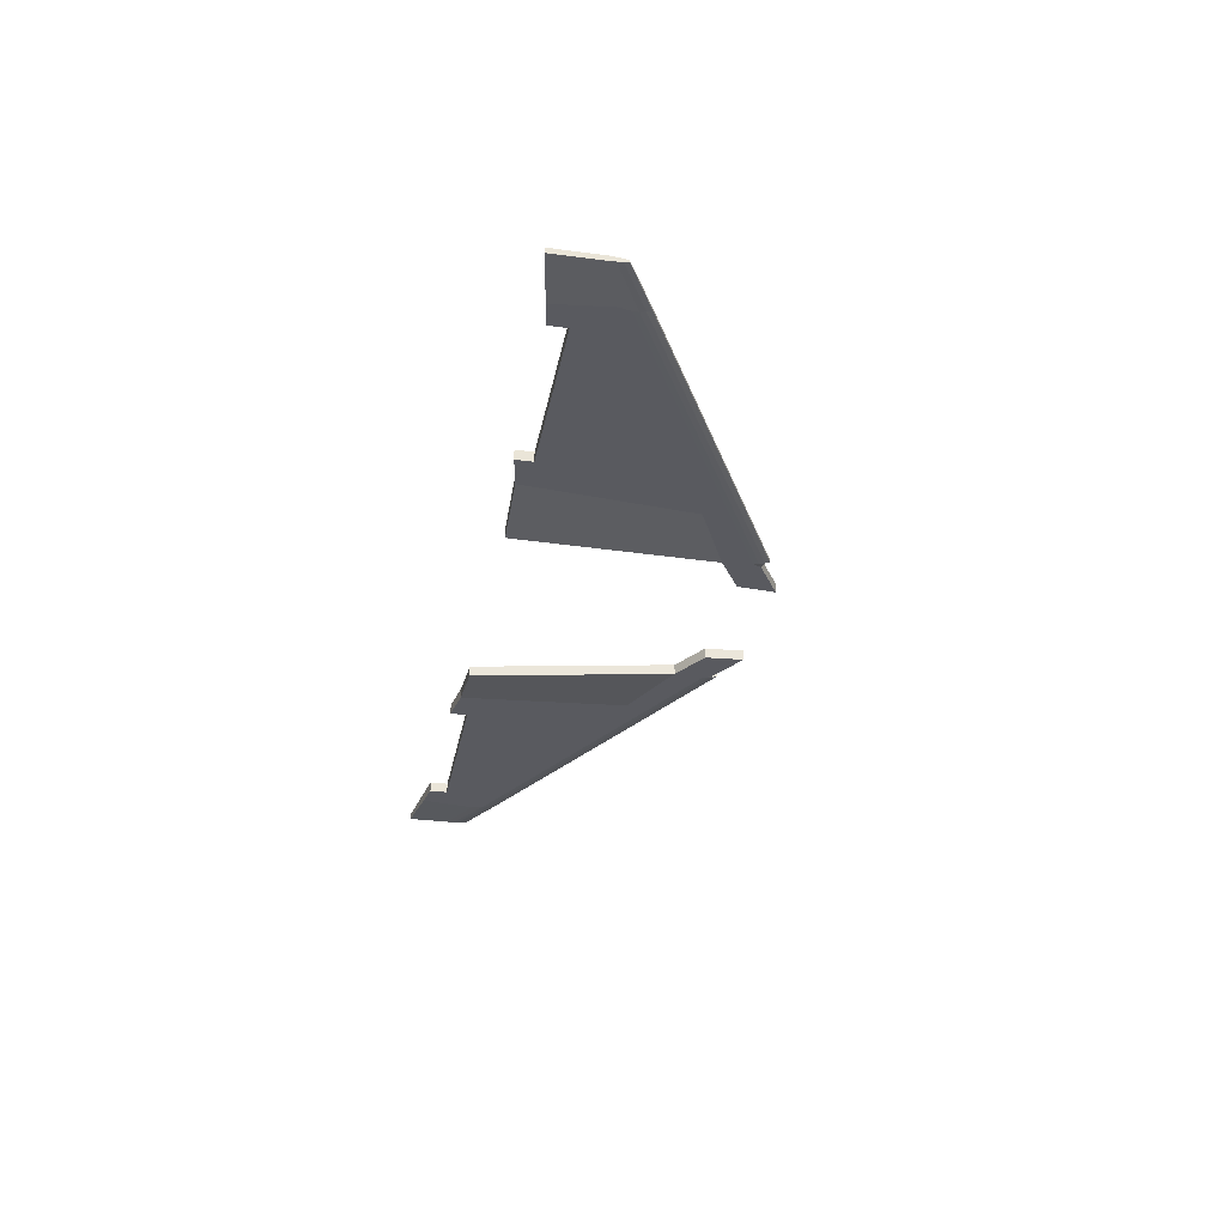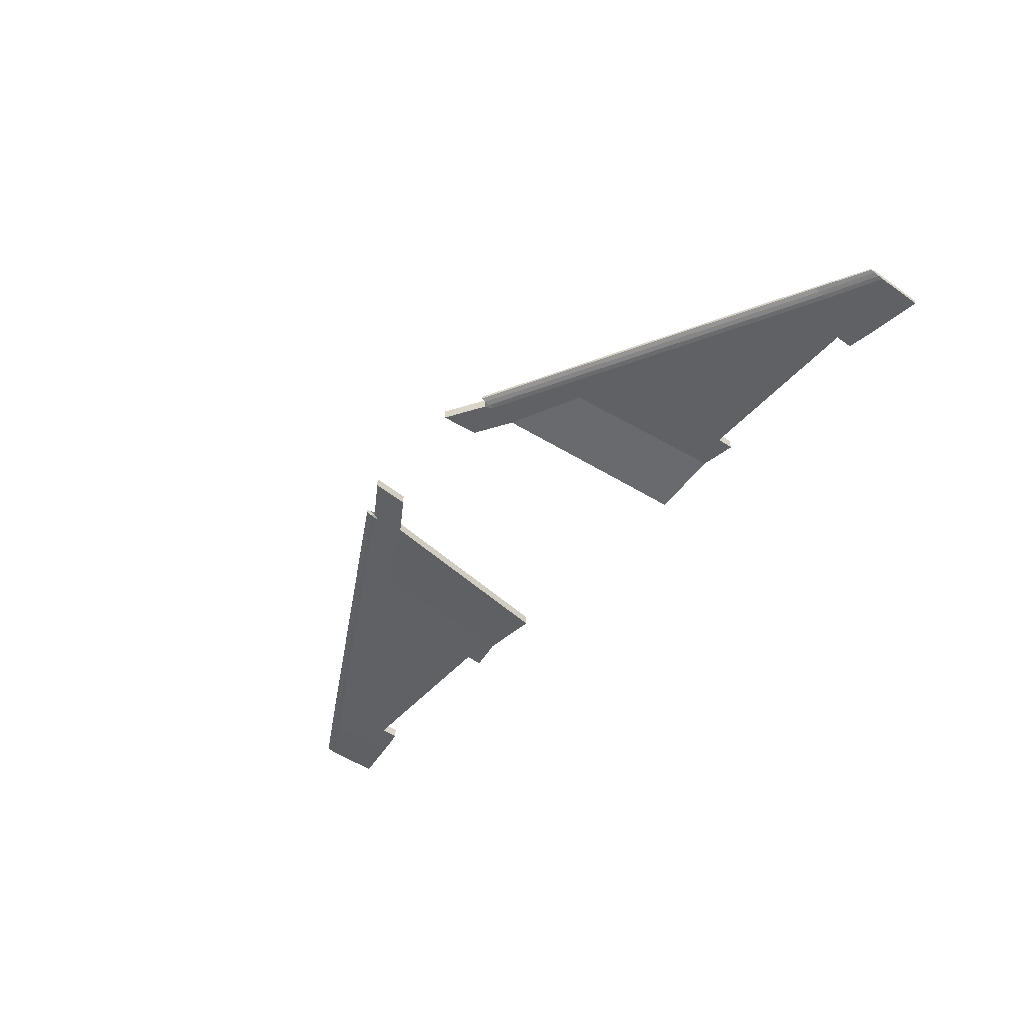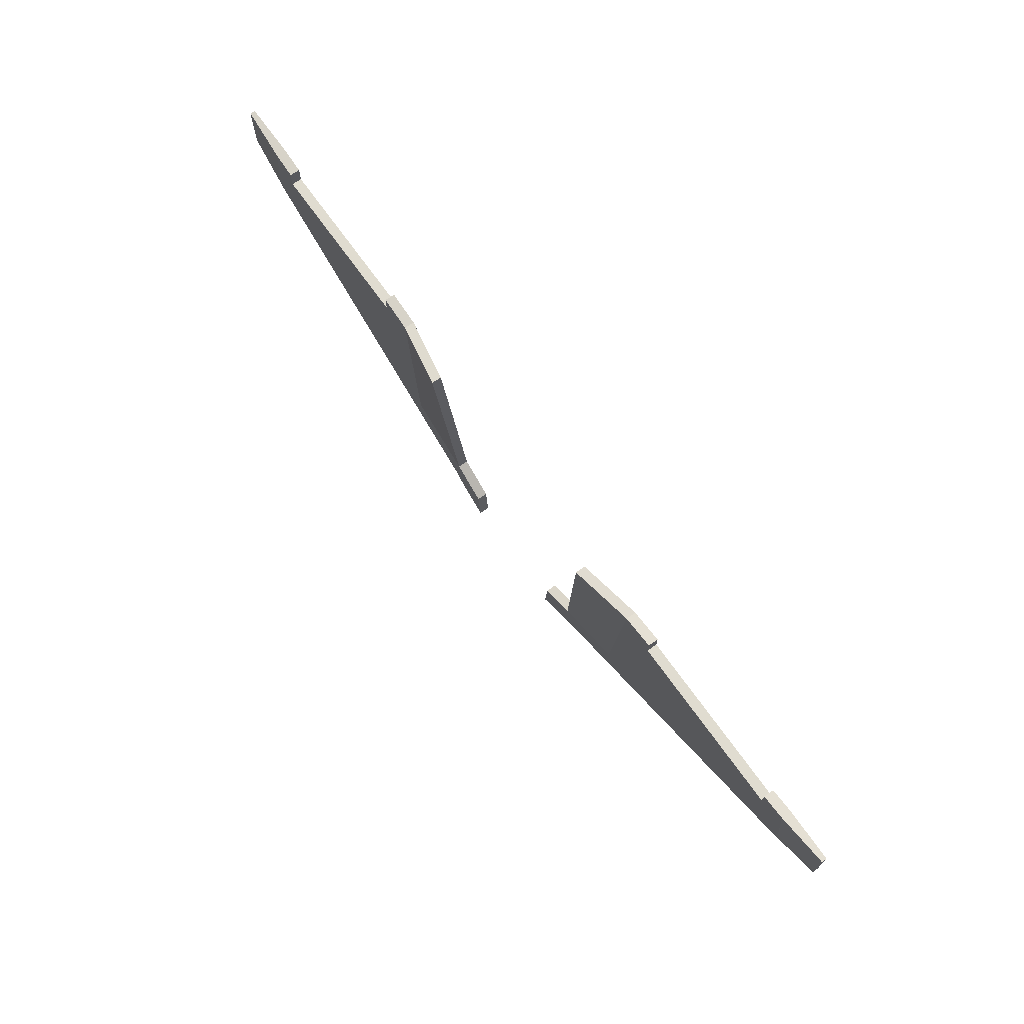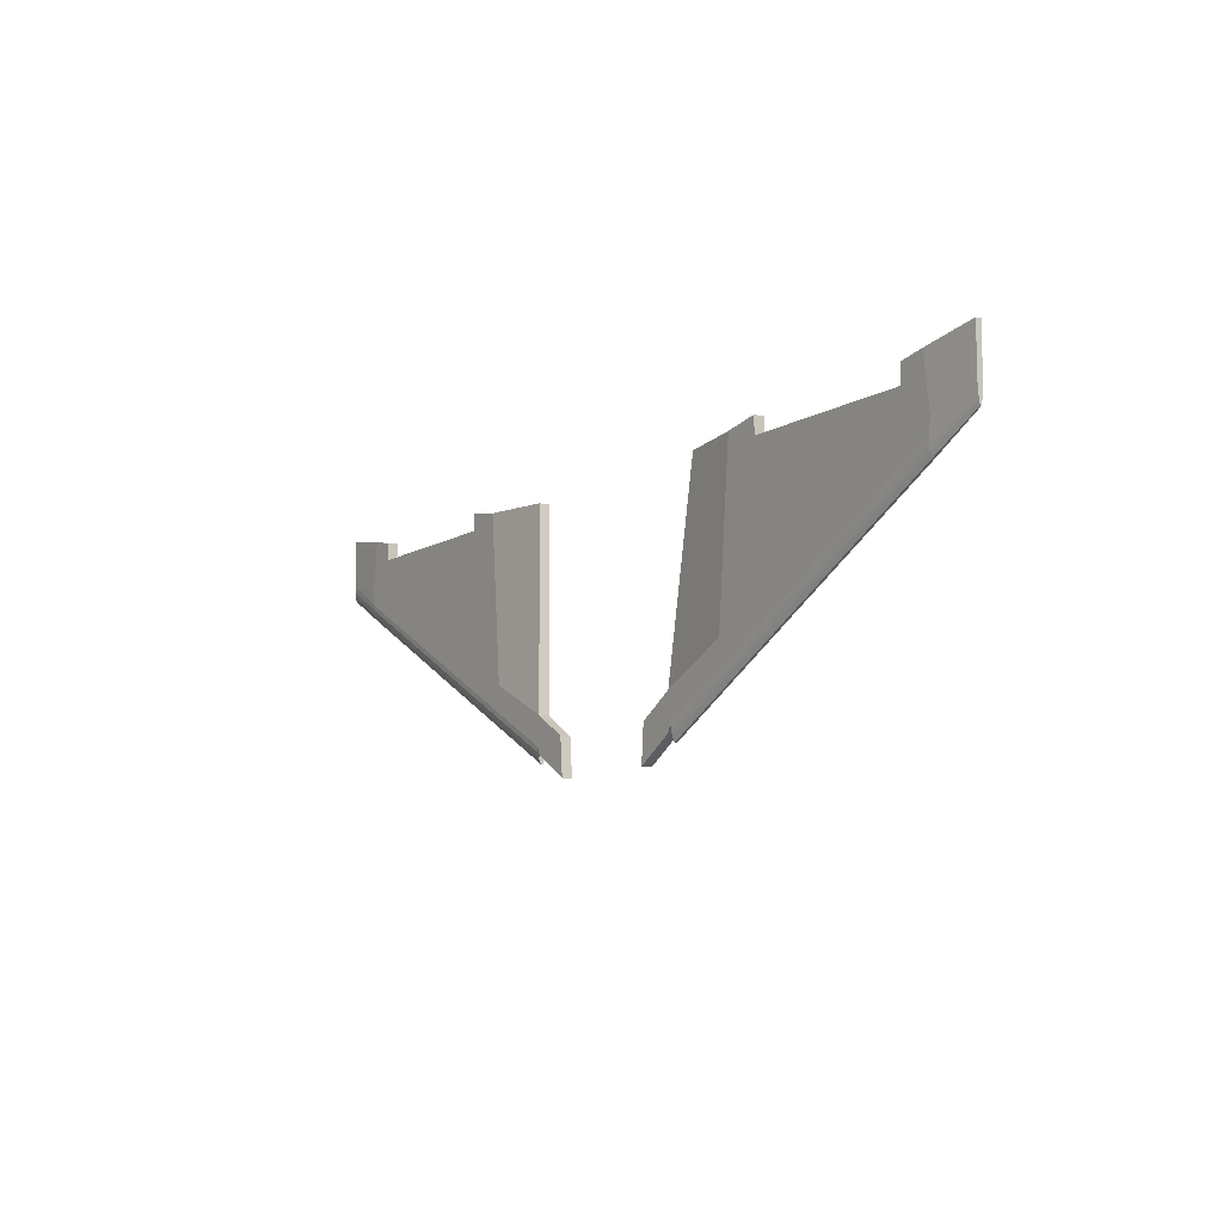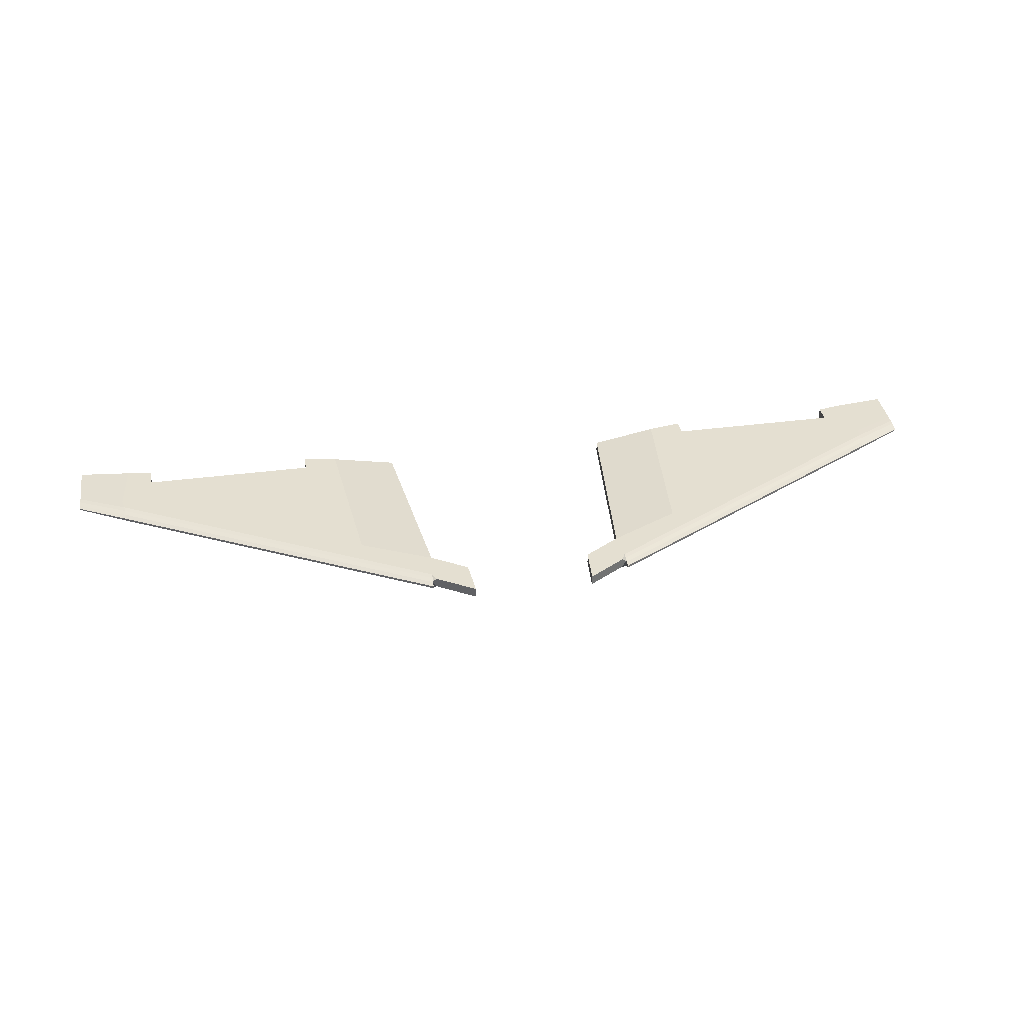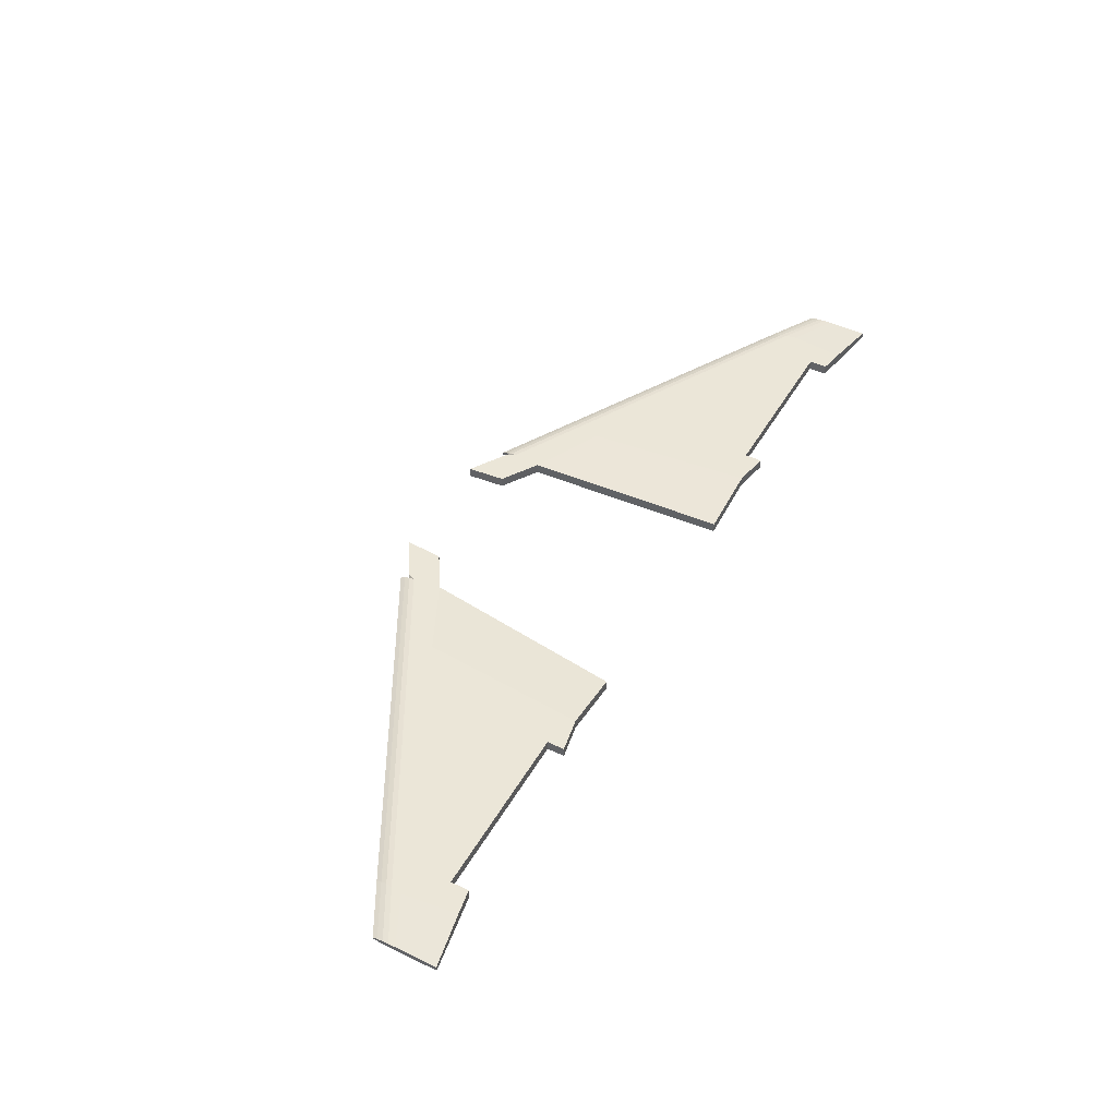
<metadata>
{"format":"obj","ext":"obj","renderer":"f3d","projection":"perspective","resolution":1024,"background":"white","views":[{"elev":-31.9,"azim":79.3,"up":"+Y"},{"elev":-47.2,"azim":-128.6,"up":"+Y"},{"elev":69.7,"azim":54.7,"up":"+Z"},{"elev":-9.7,"azim":-123.5,"up":"+Z"},{"elev":36.8,"azim":170.4,"up":"+Y"},{"elev":46.3,"azim":-61.5,"up":"+Y"}]}
</metadata>
<code>
o Cube.003
v 0.6917 -0.2106 0.04266
v 0.6917 -0.1405 0.04266
v 3.25 -0.1935 1.279
v 3.25 -0.1577 1.279
v 0.8327 -0.2913 1.409
v 0.8327 -0.2212 1.409
v 3.25 -0.1935 1.559
v 3.25 -0.1577 1.559
v 2.931 -0.2106 1.123
v 2.931 -0.1405 1.123
v 2.889 -0.2106 1.494
v 2.889 -0.1406 1.494
v 0.4437 -0.2106 -0.1112
v 0.4437 -0.1405 -0.1112
v 0.4236 -0.2106 -0.3679
v 0.4236 -0.1405 -0.3679
v 1.179 -0.2106 0.2776
v 1.28 -0.1406 1.415
v 1.179 -0.1405 0.2776
v 1.28 -0.2106 1.415
v 1.445 -0.2106 0.4059
v 1.516 -0.2106 1.457
v 1.445 -0.1405 0.4059
v 1.516 -0.1406 1.457
v 2.718 -0.1406 1.463
v 2.718 -0.2106 1.463
v 2.738 -0.2106 1.03
v 2.738 -0.1405 1.03
v 2.718 -0.1406 1.339
v 2.718 -0.2106 1.339
v 1.516 -0.2106 1.339
v 1.516 -0.1406 1.339
v 1.191 -0.1841 0.002645
v 0.7141 -0.1841 -0.2564
v 0.7141 -0.1671 -0.2564
v 2.906 -0.1671 0.9344
v 3.25 -0.1712 1.124
v 3.25 -0.1799 1.124
v 2.906 -0.1841 0.9344
v 2.722 -0.1671 0.834
v 1.417 -0.1841 0.1253
v 1.191 -0.1671 0.002645
v 1.417 -0.1671 0.1253
v 2.722 -0.1841 0.834
v 0.7141 -0.1969 -0.2233
v 0.7105 -0.2106 -0.1508
v 0.6848 -0.2106 -0.2059
v 0.7141 -0.1762 -0.1877
v 0.7131 -0.2066 -0.1873
v 0.7105 -0.1405 -0.1508
v 0.7141 -0.1543 -0.2233
v 0.7141 -0.175 -0.1877
v 0.6848 -0.1405 -0.2059
v 0.7131 -0.1446 -0.1873
v 3.25 -0.1935 1.231
v 3.25 -0.186 1.155
v 3.25 -0.1913 1.193
v 3.25 -0.1577 1.231
v 3.25 -0.1651 1.155
v 3.25 -0.1599 1.193
v 2.915 -0.2106 1.046
v 2.906 -0.197 0.9677
v 2.909 -0.2066 1.005
v 2.906 -0.1542 0.9677
v 2.915 -0.1405 1.046
v 2.909 -0.1445 1.005
v 1.191 -0.1969 0.03575
v 1.189 -0.2106 0.109
v 1.19 -0.2066 0.07193
v 1.189 -0.1405 0.109
v 1.191 -0.1543 0.03575
v 1.19 -0.1446 0.07193
v 1.422 -0.1405 0.2358
v 1.417 -0.1543 0.1585
v 1.419 -0.1446 0.1958
v 1.417 -0.1969 0.1585
v 1.422 -0.2106 0.2358
v 1.419 -0.2066 0.1958
v 2.722 -0.1969 0.8672
v 2.727 -0.2106 0.9444
v 2.723 -0.2066 0.9045
v 2.722 -0.1542 0.8672
v 2.727 -0.1405 0.9444
v 2.723 -0.1446 0.9045
v -0.6917 -0.2106 0.04266
v -0.6917 -0.1405 0.04266
v -3.25 -0.1935 1.279
v -3.25 -0.1577 1.279
v -0.8327 -0.2913 1.409
v -0.8327 -0.2212 1.409
v -3.25 -0.1935 1.559
v -3.25 -0.1577 1.559
v -2.931 -0.2106 1.123
v -2.931 -0.1405 1.123
v -2.889 -0.2106 1.494
v -2.889 -0.1406 1.494
v -0.4437 -0.2106 -0.1112
v -0.4437 -0.1405 -0.1112
v -0.4236 -0.2106 -0.3679
v -0.4236 -0.1405 -0.3679
v -1.179 -0.2106 0.2776
v -1.28 -0.1406 1.415
v -1.179 -0.1405 0.2776
v -1.28 -0.2106 1.415
v -1.445 -0.2106 0.4059
v -1.516 -0.2106 1.457
v -1.445 -0.1405 0.4059
v -1.516 -0.1406 1.457
v -2.718 -0.1406 1.463
v -2.718 -0.2106 1.463
v -2.738 -0.2106 1.03
v -2.738 -0.1405 1.03
v -2.718 -0.1406 1.339
v -2.718 -0.2106 1.339
v -1.516 -0.2106 1.339
v -1.516 -0.1406 1.339
v -1.191 -0.1841 0.002645
v -0.7141 -0.1841 -0.2564
v -0.7141 -0.1671 -0.2564
v -2.906 -0.1671 0.9344
v -3.25 -0.1712 1.124
v -3.25 -0.1799 1.124
v -2.906 -0.1841 0.9344
v -2.722 -0.1671 0.834
v -1.417 -0.1841 0.1253
v -1.191 -0.1671 0.002645
v -1.417 -0.1671 0.1253
v -2.722 -0.1841 0.834
v -0.7141 -0.1969 -0.2233
v -0.7105 -0.2106 -0.1508
v -0.6848 -0.2106 -0.2059
v -0.7141 -0.1762 -0.1877
v -0.7131 -0.2066 -0.1873
v -0.7105 -0.1405 -0.1508
v -0.7141 -0.1543 -0.2233
v -0.7141 -0.175 -0.1877
v -0.6848 -0.1405 -0.2059
v -0.7131 -0.1446 -0.1873
v -3.25 -0.1935 1.231
v -3.25 -0.186 1.155
v -3.25 -0.1913 1.193
v -3.25 -0.1577 1.231
v -3.25 -0.1651 1.155
v -3.25 -0.1599 1.193
v -2.915 -0.2106 1.047
v -2.906 -0.197 0.9677
v -2.909 -0.2066 1.005
v -2.906 -0.1542 0.9677
v -2.915 -0.1405 1.047
v -2.909 -0.1445 1.005
v -1.191 -0.1969 0.03575
v -1.189 -0.2106 0.109
v -1.19 -0.2066 0.07193
v -1.189 -0.1405 0.109
v -1.191 -0.1543 0.03576
v -1.19 -0.1446 0.07193
v -1.422 -0.1405 0.2358
v -1.417 -0.1543 0.1585
v -1.419 -0.1446 0.1958
v -1.417 -0.1969 0.1585
v -1.422 -0.2106 0.2358
v -1.419 -0.2066 0.1958
v -2.722 -0.1969 0.8672
v -2.727 -0.2106 0.9444
v -2.723 -0.2066 0.9045
v -2.722 -0.1542 0.8672
v -2.727 -0.1405 0.9444
v -2.723 -0.1446 0.9045
f 9 27 80 61
f 3 4 8 7
f 20 18 6 5
f 5 6 2 1
f 17 20 5 1
f 18 19 2 6
f 8 4 10 12
f 3 7 11 9
f 7 8 12 11
f 71 74 43 42
f 76 67 33 41
f 45 48 52 51 35 34
f 56 62 39 38
f 64 59 37 36
f 51 71 42 35
f 13 14 16 15
f 1 2 14 13
f 17 1 46 68
f 53 52 48 47 15 16
f 62 79 44 39
f 59 56 38 37
f 2 50 53 16 14
f 12 10 28 29 25
f 9 11 26 30 27
f 11 12 25 26
f 21 31 22 20 17
f 22 24 18 20
f 74 82 40 43
f 24 32 23 19 18
f 19 23 73 70
f 2 19 70 50
f 27 30 31 21
f 3 9 61 55
f 82 64 36 40
f 79 76 41 44
f 32 29 28 23
f 31 30 29 32
f 25 29 30 26
f 24 22 31 32
f 39 36 37 38
f 33 42 43 41
f 34 35 42 33
f 41 43 40 44
f 44 40 36 39
f 10 4 58 65
f 83 28 10 65
f 73 23 28 83
f 4 3 55 58
f 80 27 21 77
f 47 46 1 13 15
f 77 21 17 68
f 45 49 46 47 48
f 50 54 51 52 53
f 68 46 49 69
f 69 49 45 67
f 65 58 60 66
f 66 60 59 64
f 58 55 57 60
f 60 57 56 59
f 55 61 63 57
f 57 63 62 56
f 83 65 66 84
f 84 66 64 82
f 77 68 69 78
f 78 69 67 76
f 50 70 72 54
f 54 72 71 51
f 70 73 75 72
f 72 75 74 71
f 80 77 78 81
f 81 78 76 79
f 61 80 81 63
f 63 81 79 62
f 73 83 84 75
f 75 84 82 74
f 67 45 34 33
f 93 145 164 111
f 87 91 92 88
f 104 89 90 102
f 89 85 86 90
f 101 85 89 104
f 102 90 86 103
f 92 96 94 88
f 87 93 95 91
f 91 95 96 92
f 155 126 127 158
f 160 125 117 151
f 129 118 119 135 136 132
f 140 122 123 146
f 148 120 121 143
f 135 119 126 155
f 97 99 100 98
f 85 97 98 86
f 101 152 130 85
f 137 100 99 131 132 136
f 146 123 128 163
f 143 121 122 140
f 86 98 100 137 134
f 96 109 113 112 94
f 93 111 114 110 95
f 95 110 109 96
f 105 101 104 106 115
f 106 104 102 108
f 158 127 124 166
f 108 102 103 107 116
f 103 154 157 107
f 86 134 154 103
f 111 105 115 114
f 87 139 145 93
f 166 124 120 148
f 163 128 125 160
f 116 107 112 113
f 115 116 113 114
f 109 110 114 113
f 108 116 115 106
f 123 122 121 120
f 117 125 127 126
f 118 117 126 119
f 125 128 124 127
f 128 123 120 124
f 94 149 142 88
f 167 149 94 112
f 157 167 112 107
f 88 142 139 87
f 164 161 105 111
f 131 99 97 85 130
f 161 152 101 105
f 129 132 131 130 133
f 134 137 136 135 138
f 152 153 133 130
f 153 151 129 133
f 149 150 144 142
f 150 148 143 144
f 142 144 141 139
f 144 143 140 141
f 139 141 147 145
f 141 140 146 147
f 167 168 150 149
f 168 166 148 150
f 161 162 153 152
f 162 160 151 153
f 134 138 156 154
f 138 135 155 156
f 154 156 159 157
f 156 155 158 159
f 164 165 162 161
f 165 163 160 162
f 145 147 165 164
f 147 146 163 165
f 157 159 168 167
f 159 158 166 168
f 151 117 118 129

</code>
